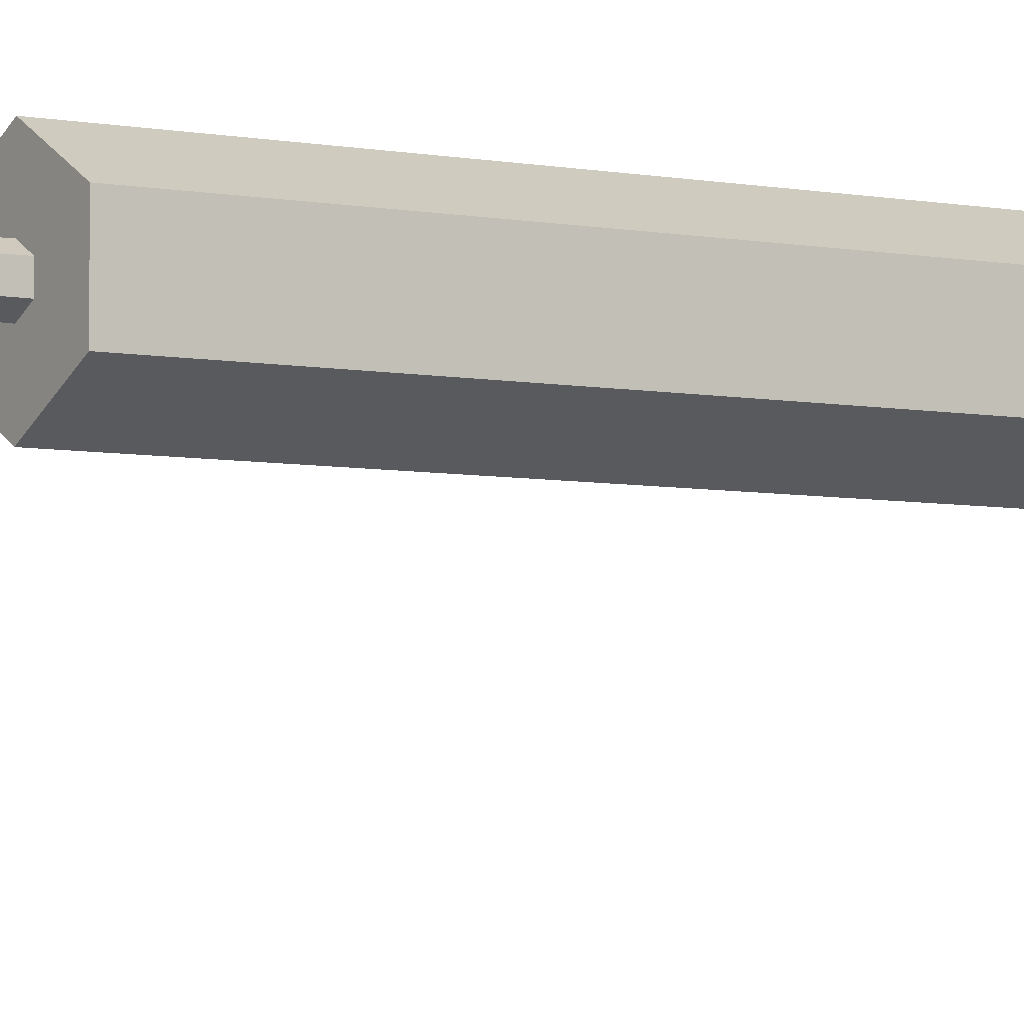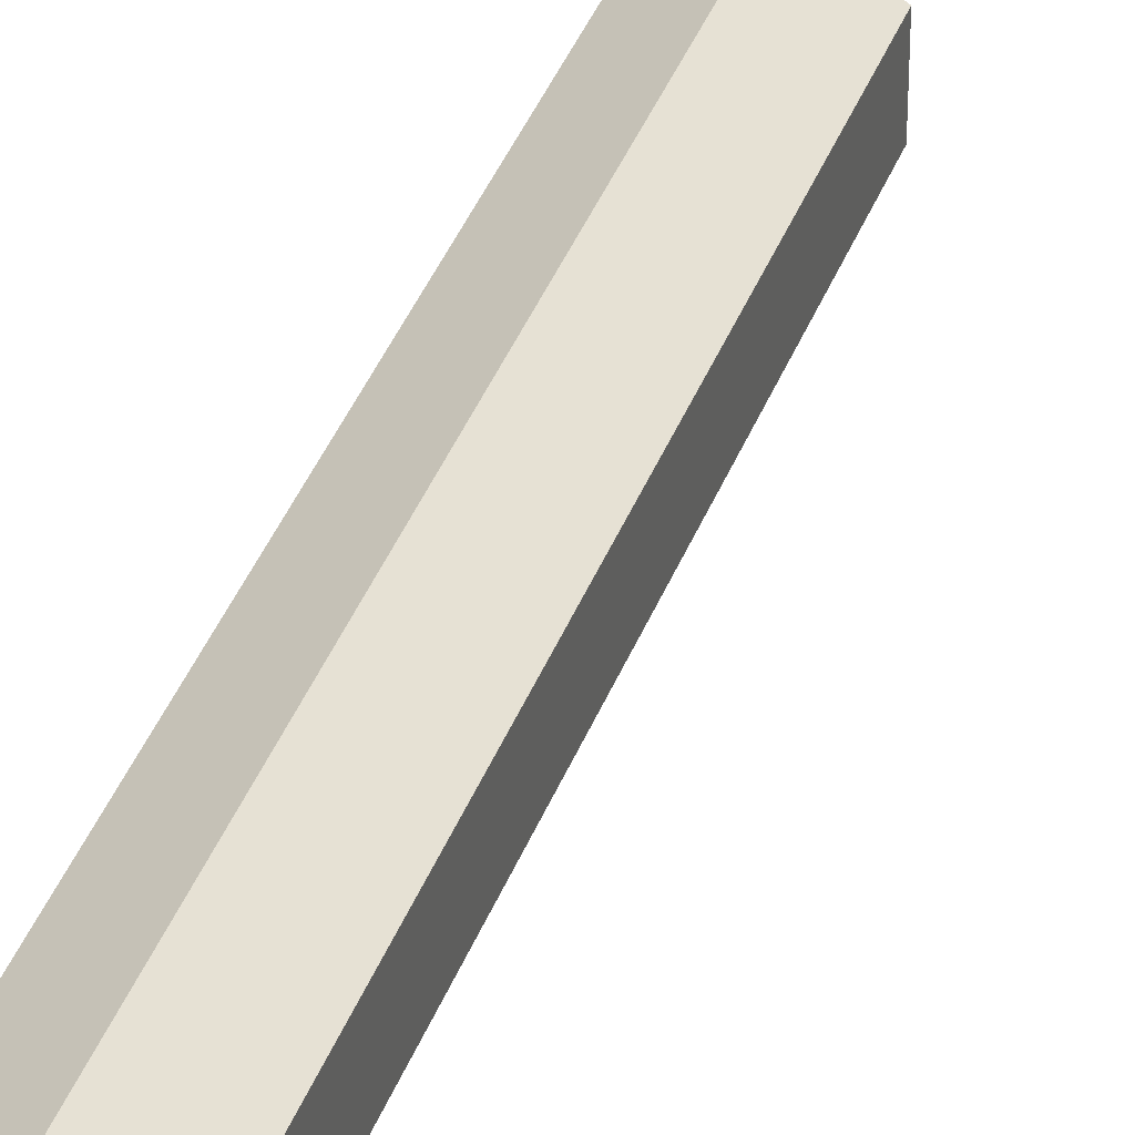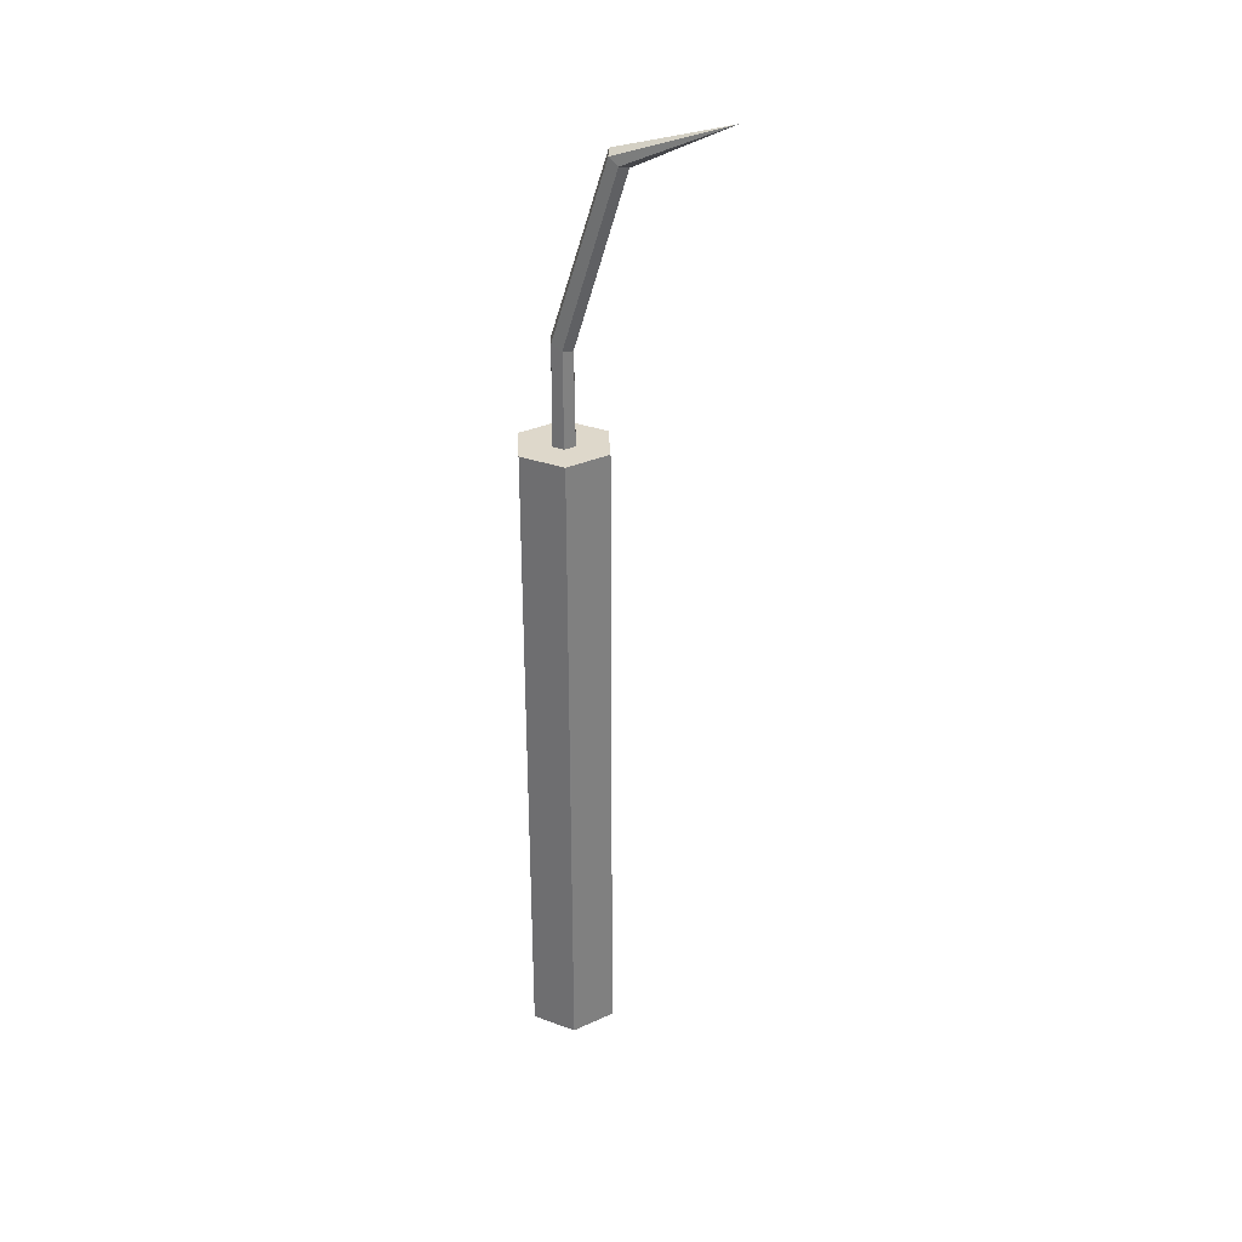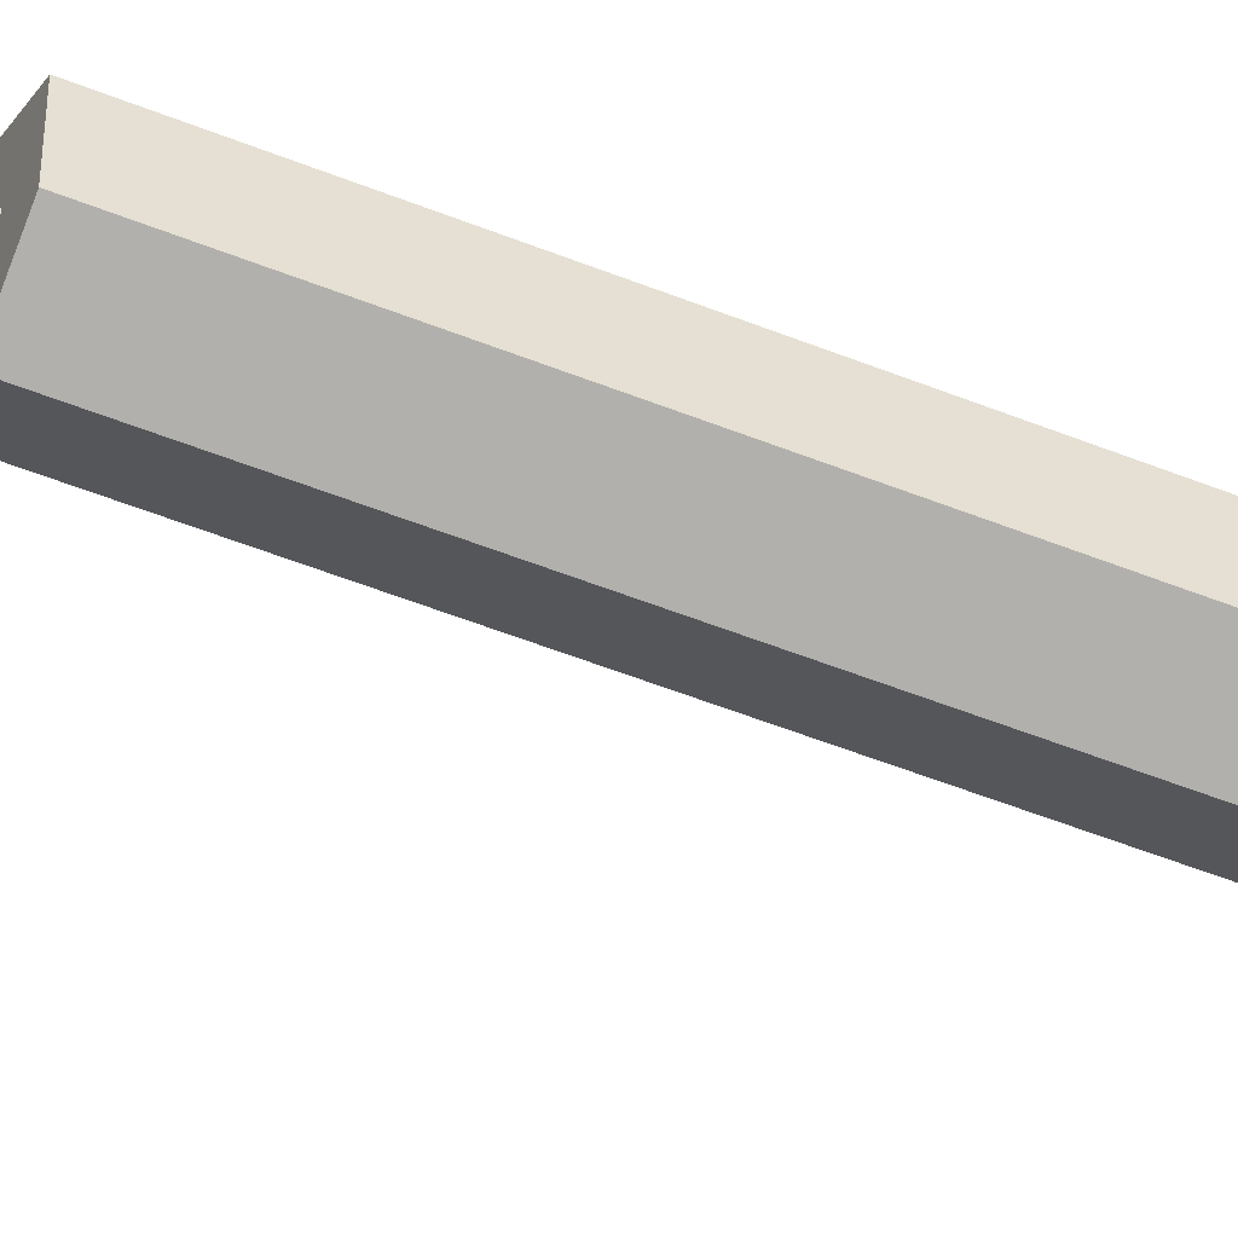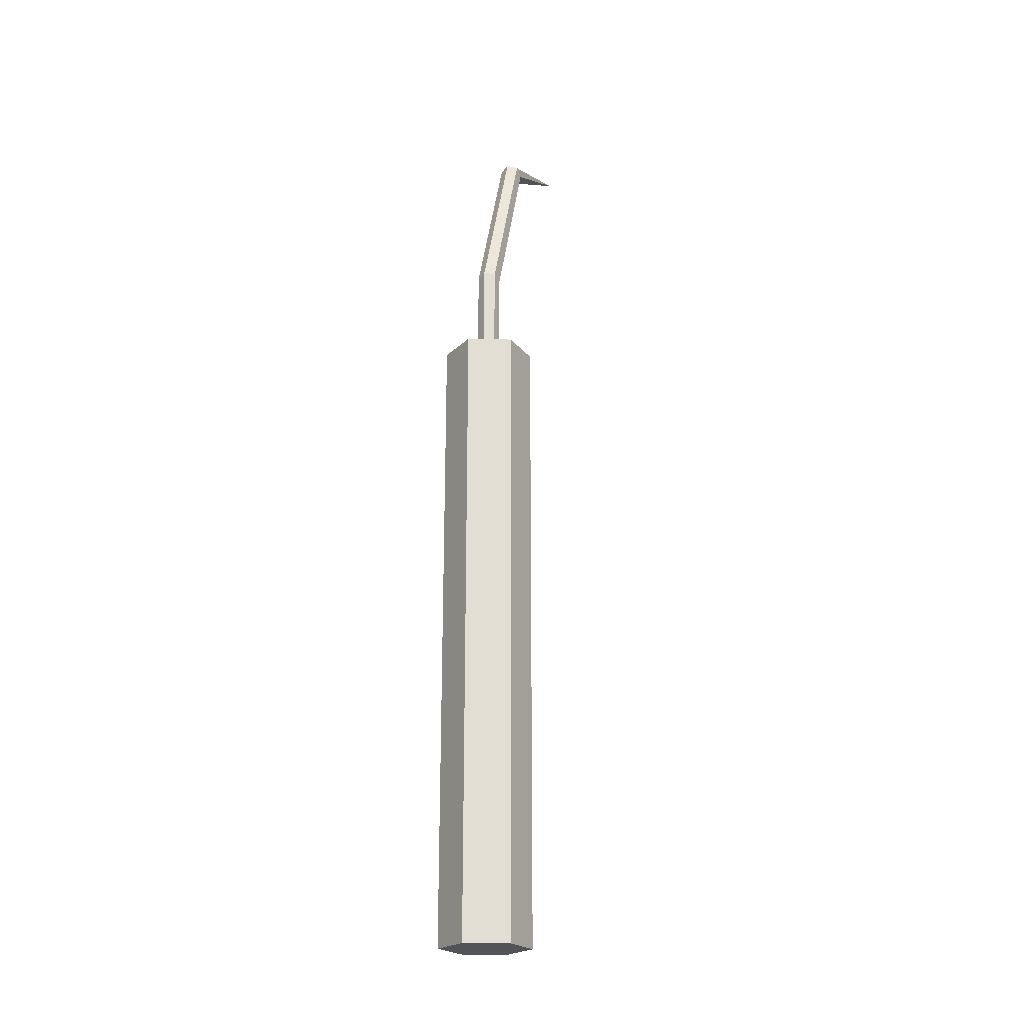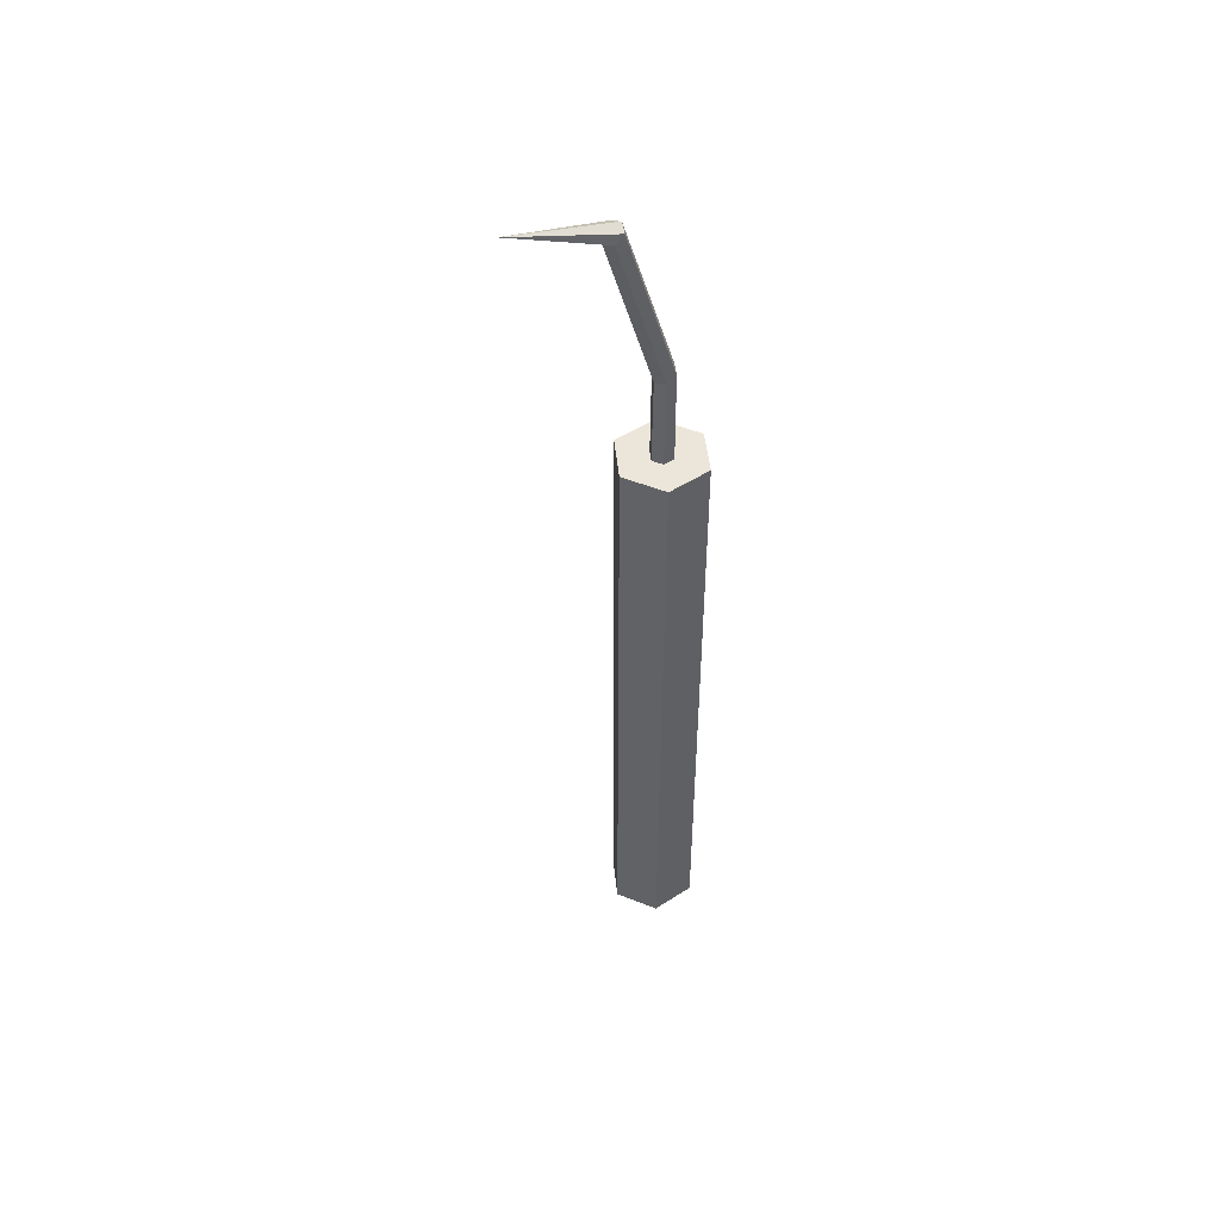
<metadata>
{"format":"obj","ext":"obj","renderer":"f3d","projection":"perspective","resolution":1024,"background":"white","views":[{"elev":-4.8,"azim":-124.5,"up":"+Z"},{"elev":38.9,"azim":19.4,"up":"+Z"},{"elev":31.6,"azim":117.2,"up":"+Y"},{"elev":-51.0,"azim":-113.8,"up":"+Z"},{"elev":-22.0,"azim":27.6,"up":"+Y"},{"elev":48.4,"azim":-125.9,"up":"+Y"}]}
</metadata>
<code>
o Dynamite_Small_Cylinder
v 1.5e-05 -0.1053 -0.01448
v 1.5e-05 0.09589 -0.003775
v 0.0125 -0.1053 -0.007274
v 0.003226 0.09589 -0.001921
v 0.0125 -0.1053 0.007139
v 0.003226 0.09589 0.001787
v 1.5e-05 -0.1053 0.01435
v 1.5e-05 0.09589 0.003641
v -0.01247 -0.1053 0.007139
v -0.003197 0.09589 0.001787
v -0.01247 -0.1053 -0.007274
v -0.003197 0.09589 -0.001921
v 0.0125 0.09589 -0.007274
v 1.5e-05 0.09589 -0.01448
v 0.0125 0.09589 0.007139
v 1.5e-05 0.09589 0.01435
v -0.01247 0.09589 0.007139
v -0.01247 0.09589 -0.007274
v 0.003226 0.1249 -0.001752
v 1.5e-05 0.1241 -0.003437
v 0.003226 0.1264 0.001618
v 1.5e-05 0.1272 0.003303
v -0.003197 0.1264 0.001618
v -0.003197 0.1249 -0.001752
v 1.5e-05 0.1929 -0.0496
v -0.003273 0.1783 -0.01854
v -6.1e-05 0.1772 -0.01999
v -6.1e-05 0.1815 -0.0142
v -0.003273 0.1805 -0.01564
v 0.00315 0.1783 -0.01854
v 0.00315 0.1805 -0.01564
f 1 14 13 3
f 3 13 15 5
f 5 15 16 7
f 7 16 17 9
f 9 17 18 11
f 11 18 14 1
f 1 3 5 7 9 11
f 2 4 13 14
f 4 6 15 13
f 6 8 16 15
f 8 10 17 16
f 10 12 18 17
f 12 2 14 18
f 12 10 23 24
f 27 26 25
f 8 6 21 22
f 4 2 20 19
f 2 12 24 20
f 10 8 22 23
f 6 4 19 21
f 29 28 25
f 31 30 25
f 26 29 25
f 28 31 25
f 30 27 25
f 19 20 27 30
f 22 21 31 28
f 24 23 29 26
f 21 19 30 31
f 23 22 28 29
f 20 24 26 27

</code>
